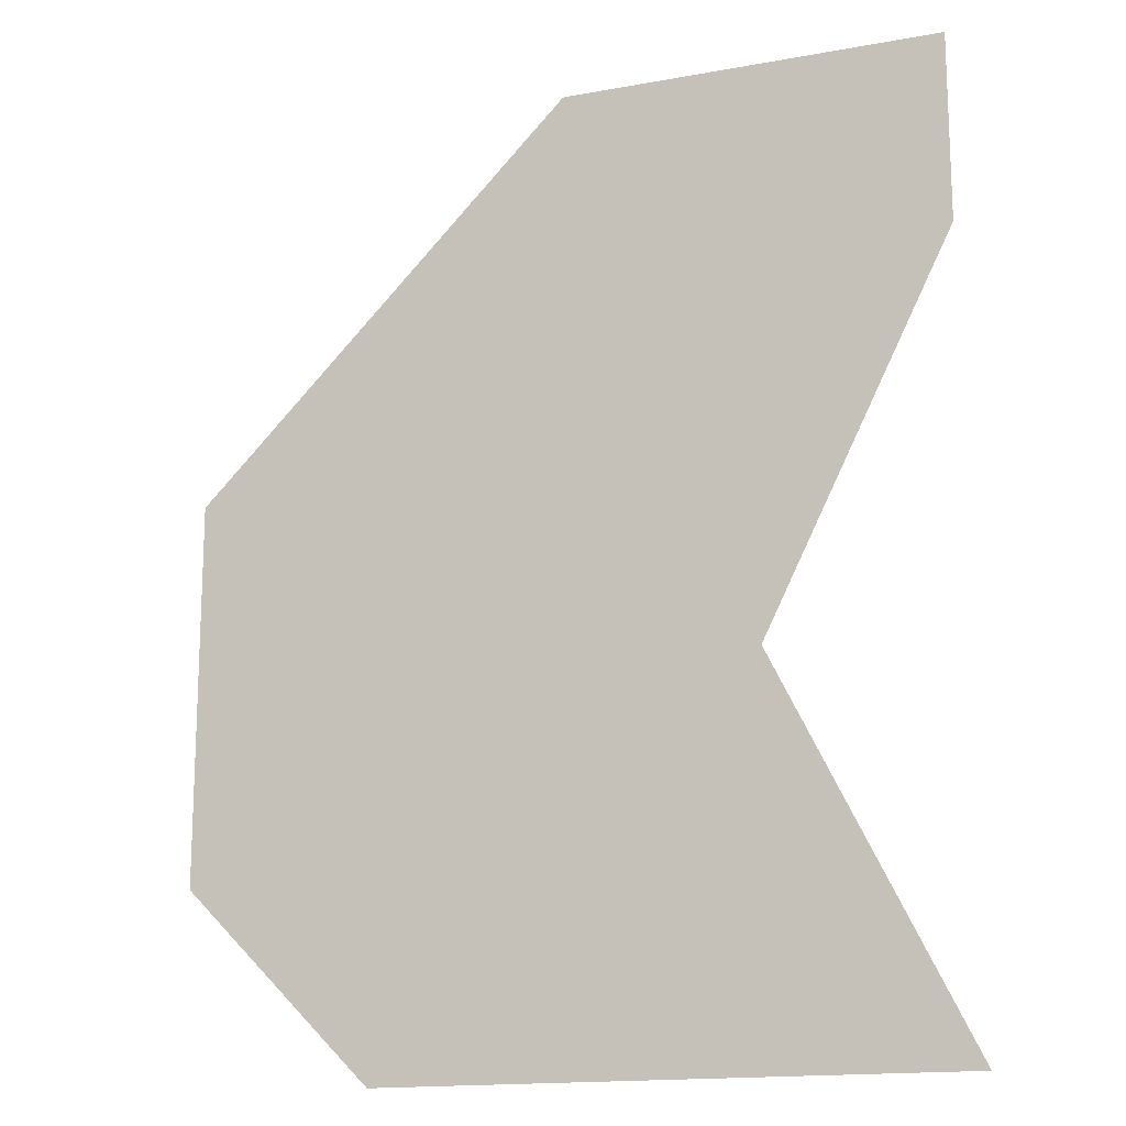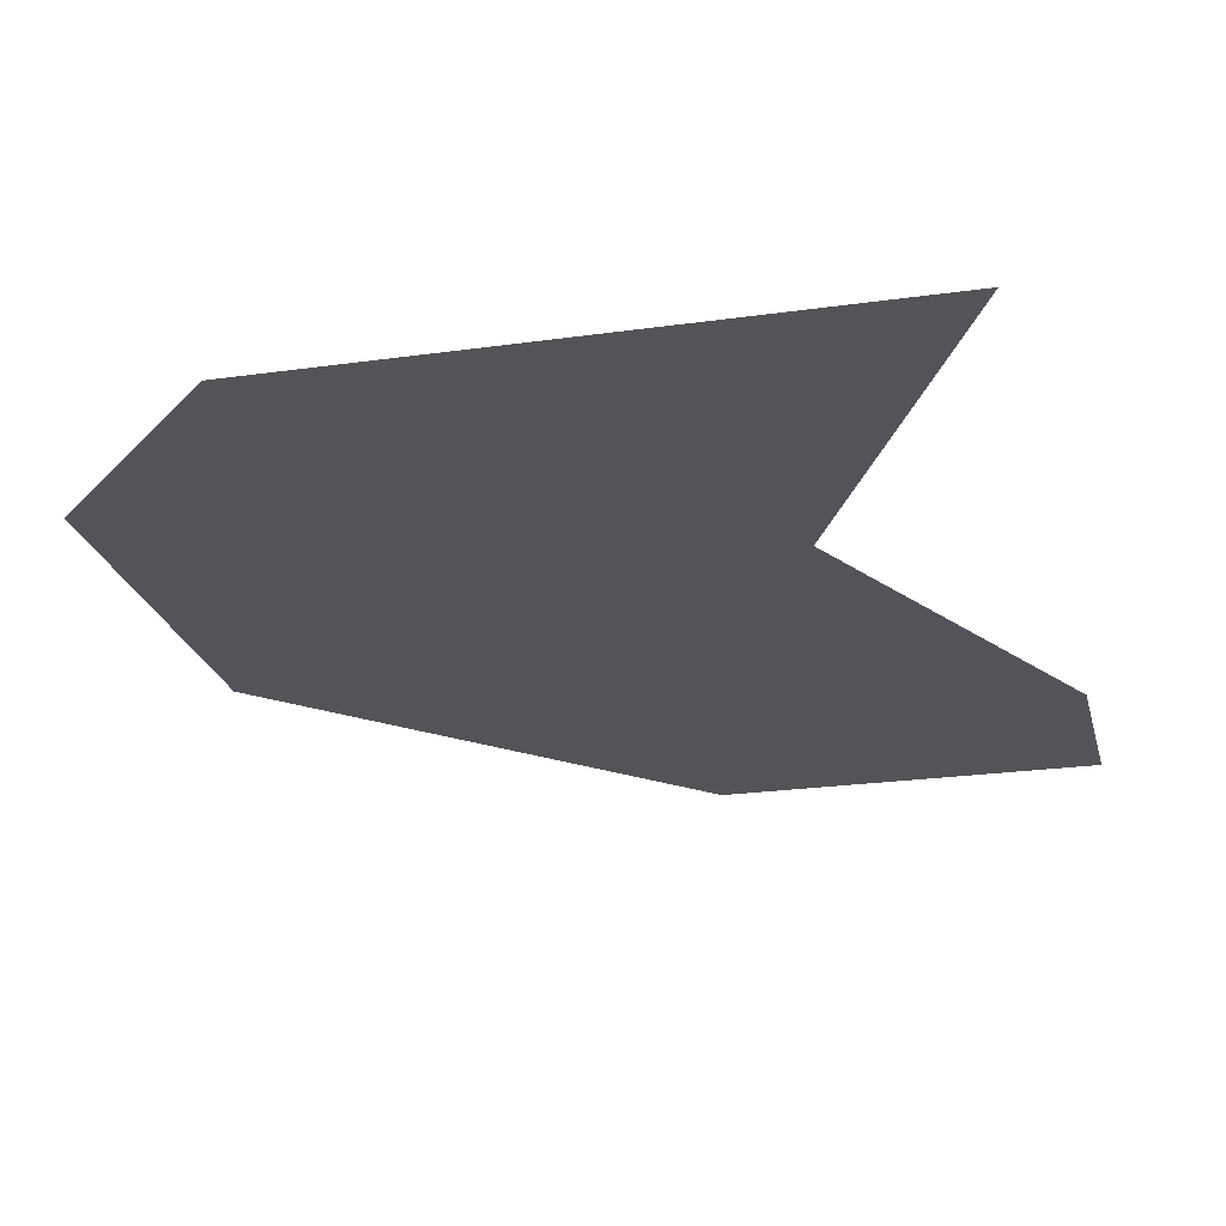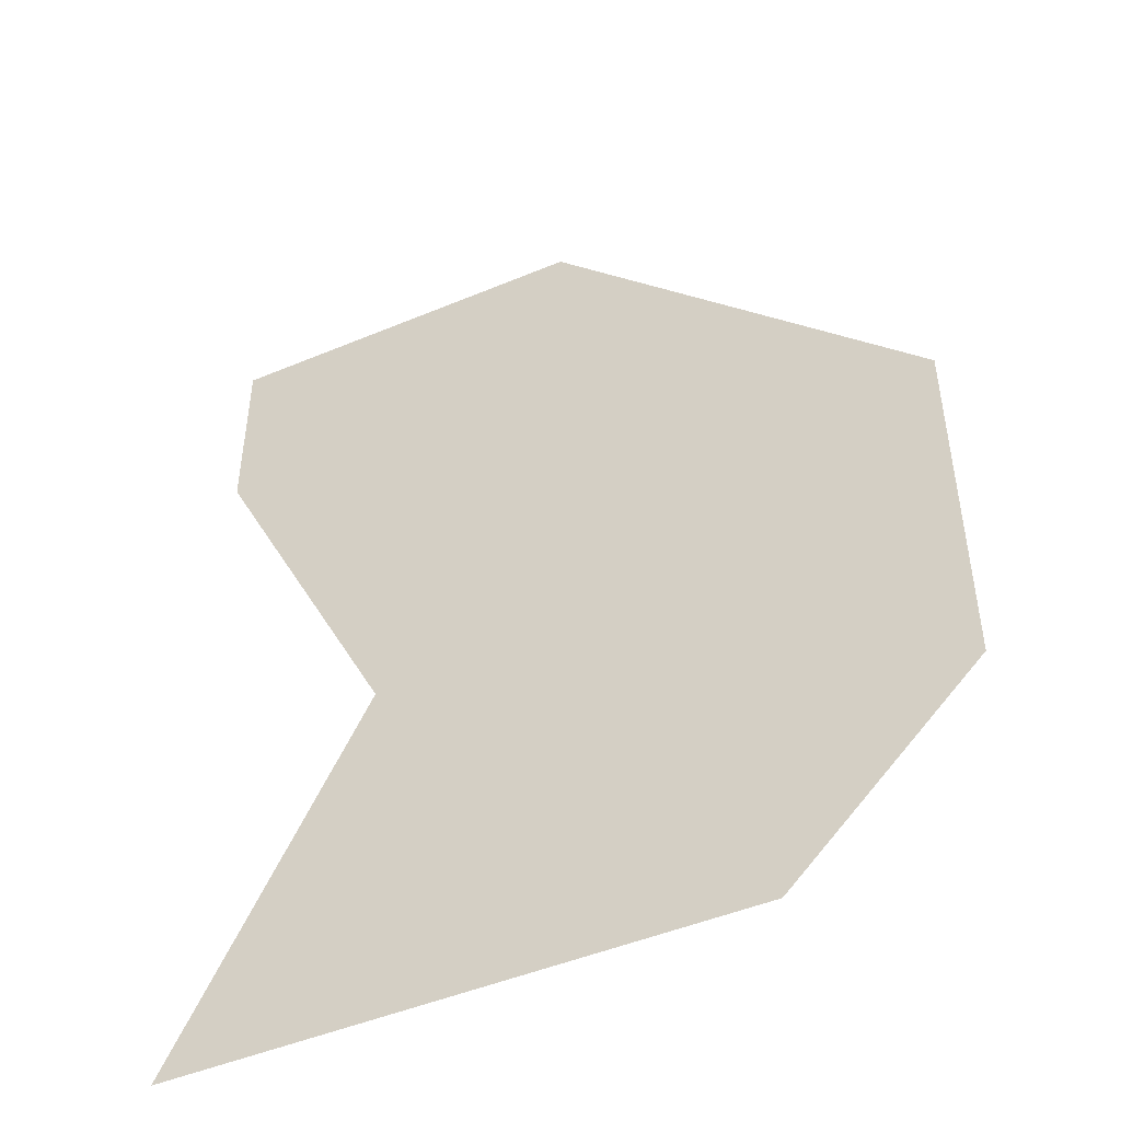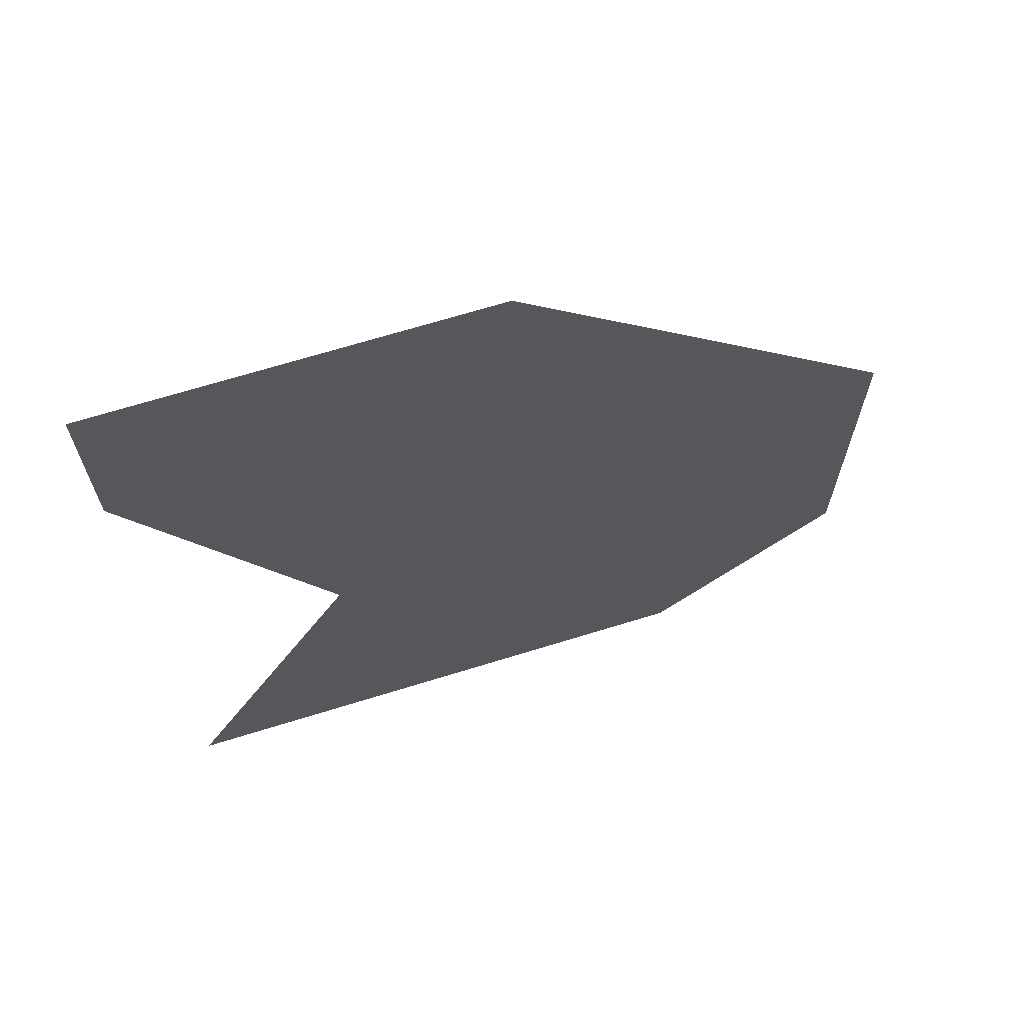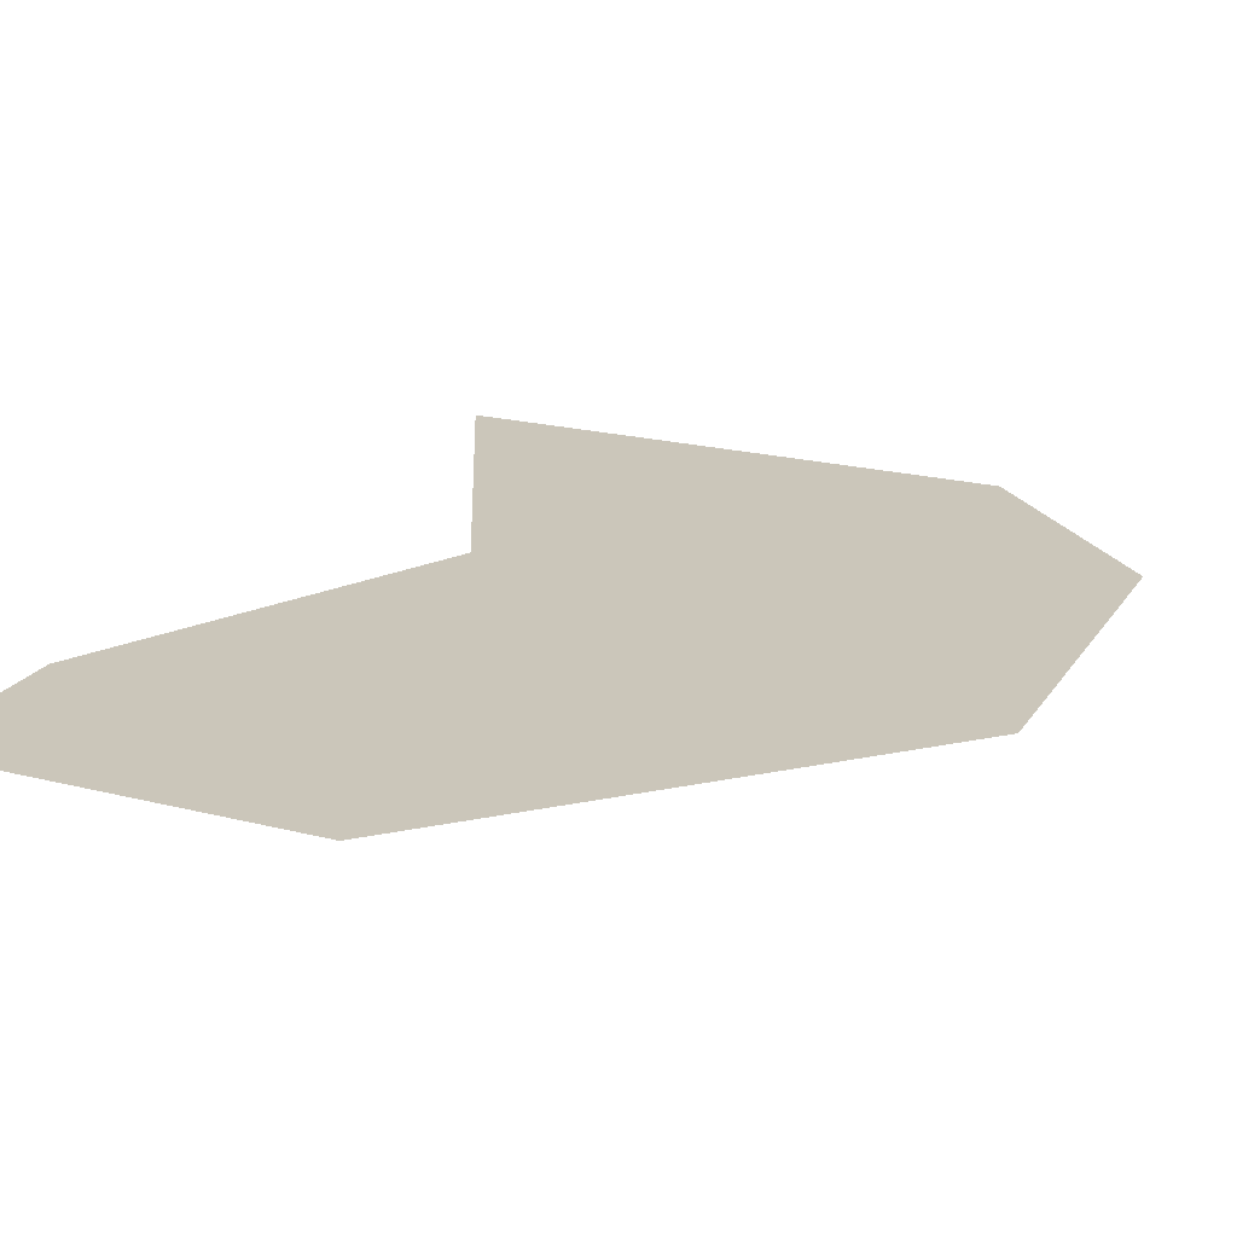
<metadata>
{"format":"obj","ext":"obj","renderer":"f3d","projection":"perspective","resolution":1024,"background":"white","views":[{"elev":-15.8,"azim":20.9,"up":"+Y"},{"elev":-23.5,"azim":13.4,"up":"+Z"},{"elev":-47.5,"azim":-154.7,"up":"+Y"},{"elev":68.3,"azim":162.8,"up":"+Y"},{"elev":21.2,"azim":-155.6,"up":"+Z"}]}
</metadata>
<code>
g Piece1
v 0 0 0
v 3 -0.0001121 0
v 2 2 0
v 3 4 0
v 3 5 0
v 1 5 0
v -0.9999 3 0
v -1 1 0
f 3 2 7
f 7 5 3
f 2 8 7
f 7 6 5
f 5 4 3
f 2 1 8

</code>
